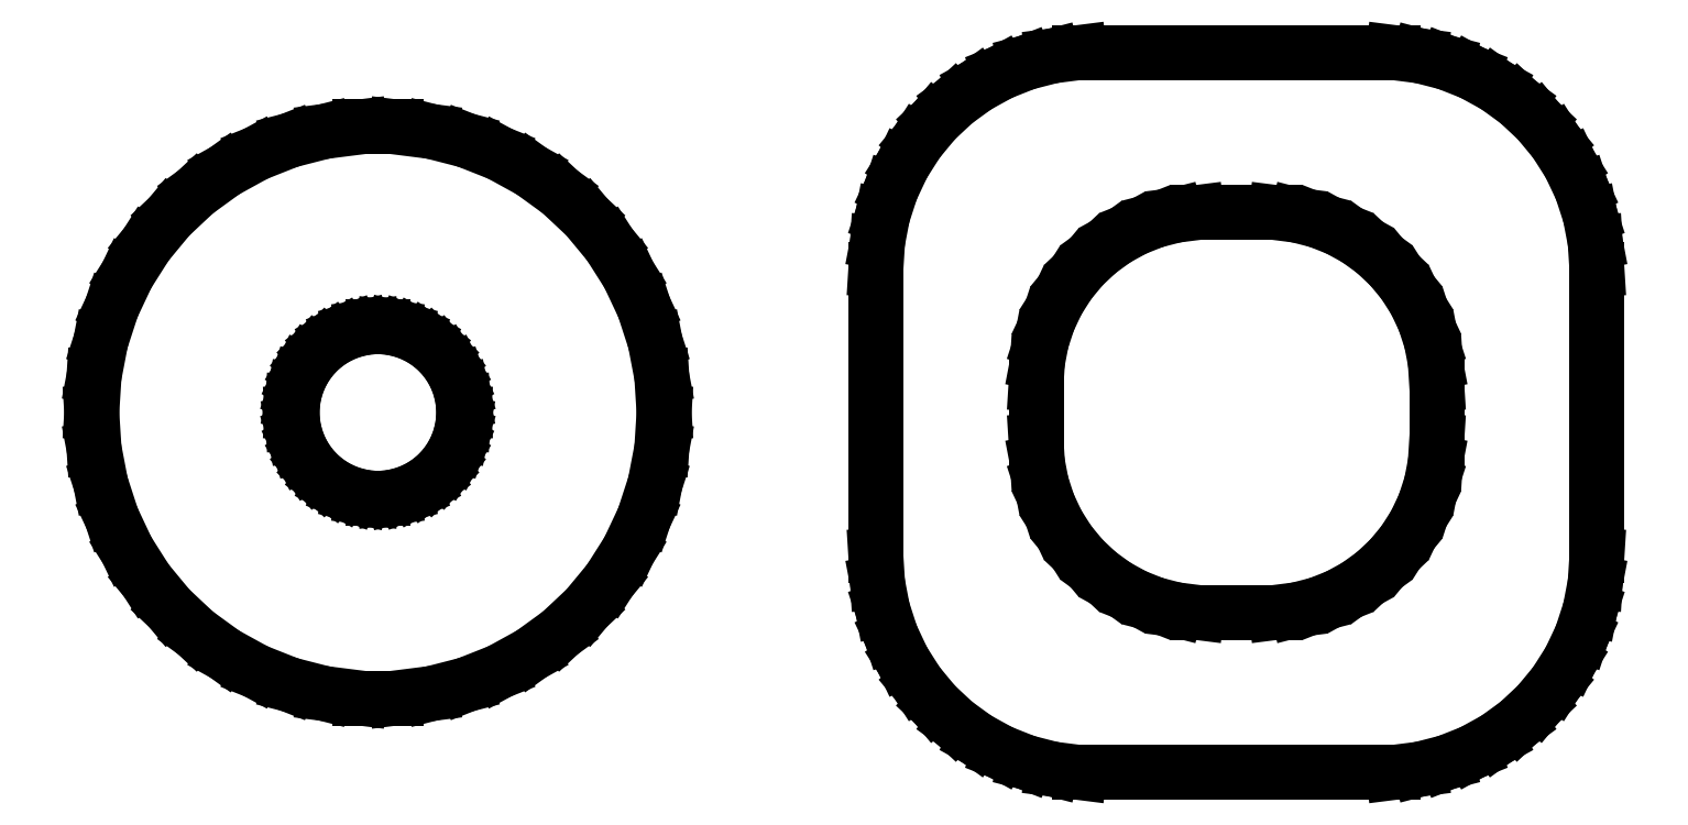
<metadata>
{"format":"dxf","ext":"dxf","renderer":"ezdxf+matplotlib","layout":"modelspace","background":"white","min_lineweight":24,"dpi":150}
</metadata>
<code>
0
SECTION
2
ENTITIES
0
LINE
8
0
10
10.71
20
-6.233
11
11.17
21
-6.114
0
LINE
8
0
10
11.17
20
-6.114
11
11.62
21
-5.938
0
LINE
8
0
10
11.62
20
-5.938
11
12.04
21
-5.708
0
LINE
8
0
10
12.04
20
-5.708
11
12.42
21
-5.428
0
LINE
8
0
10
12.42
20
-5.428
11
12.77
21
-5.101
0
LINE
8
0
10
12.77
20
-5.101
11
13.07
21
-4.734
0
LINE
8
0
10
13.07
20
-4.734
11
13.33
21
-4.331
0
LINE
8
0
10
13.33
20
-4.331
11
13.53
21
-3.899
0
LINE
8
0
10
13.53
20
-3.899
11
13.68
21
-3.445
0
LINE
8
0
10
13.68
20
-3.445
11
13.77
21
-2.976
0
LINE
8
0
10
13.77
20
-2.976
11
13.8
21
-2.5
0
LINE
8
0
10
13.8
20
-2.5
11
13.8
21
2.5
0
LINE
8
0
10
13.8
20
2.5
11
13.77
21
2.976
0
LINE
8
0
10
13.77
20
2.976
11
13.68
21
3.445
0
LINE
8
0
10
13.68
20
3.445
11
13.53
21
3.899
0
LINE
8
0
10
13.53
20
3.899
11
13.33
21
4.331
0
LINE
8
0
10
13.33
20
4.331
11
13.07
21
4.734
0
LINE
8
0
10
13.07
20
4.734
11
12.77
21
5.101
0
LINE
8
0
10
12.77
20
5.101
11
12.42
21
5.428
0
LINE
8
0
10
12.42
20
5.428
11
12.04
21
5.708
0
LINE
8
0
10
12.04
20
5.708
11
11.62
21
5.938
0
LINE
8
0
10
11.62
20
5.938
11
11.17
21
6.114
0
LINE
8
0
10
11.17
20
6.114
11
10.71
21
6.233
0
LINE
8
0
10
10.71
20
6.233
11
10.24
21
6.293
0
LINE
8
0
10
10.24
20
6.293
11
4.761
21
6.293
0
LINE
8
0
10
4.761
20
6.293
11
4.288
21
6.233
0
LINE
8
0
10
4.288
20
6.233
11
3.826
21
6.114
0
LINE
8
0
10
3.826
20
6.114
11
3.382
21
5.938
0
LINE
8
0
10
3.382
20
5.938
11
2.964
21
5.708
0
LINE
8
0
10
2.964
20
5.708
11
2.578
21
5.428
0
LINE
8
0
10
2.578
20
5.428
11
2.23
21
5.101
0
LINE
8
0
10
2.23
20
5.101
11
1.926
21
4.734
0
LINE
8
0
10
1.926
20
4.734
11
1.67
21
4.331
0
LINE
8
0
10
1.67
20
4.331
11
1.467
21
3.899
0
LINE
8
0
10
1.467
20
3.899
11
1.319
21
3.445
0
LINE
8
0
10
1.319
20
3.445
11
1.23
21
2.976
0
LINE
8
0
10
1.23
20
2.976
11
1.2
21
2.5
0
LINE
8
0
10
1.2
20
2.5
11
1.2
21
-2.5
0
LINE
8
0
10
1.2
20
-2.5
11
1.23
21
-2.976
0
LINE
8
0
10
1.23
20
-2.976
11
1.319
21
-3.445
0
LINE
8
0
10
1.319
20
-3.445
11
1.467
21
-3.899
0
LINE
8
0
10
1.467
20
-3.899
11
1.67
21
-4.331
0
LINE
8
0
10
1.67
20
-4.331
11
1.926
21
-4.734
0
LINE
8
0
10
1.926
20
-4.734
11
2.23
21
-5.101
0
LINE
8
0
10
2.23
20
-5.101
11
2.578
21
-5.428
0
LINE
8
0
10
2.578
20
-5.428
11
2.964
21
-5.708
0
LINE
8
0
10
2.964
20
-5.708
11
3.382
21
-5.938
0
LINE
8
0
10
3.382
20
-5.938
11
3.826
21
-6.114
0
LINE
8
0
10
3.826
20
-6.114
11
4.288
21
-6.233
0
LINE
8
0
10
4.288
20
-6.233
11
4.761
21
-6.293
0
LINE
8
0
10
4.761
20
-6.293
11
10.24
21
-6.293
0
LINE
8
0
10
10.24
20
-6.293
11
10.71
21
-6.233
0
LINE
8
0
10
6.812
20
-3.494
11
6.438
21
-3.447
0
LINE
8
0
10
6.438
20
-3.447
11
6.073
21
-3.353
0
LINE
8
0
10
6.073
20
-3.353
11
5.723
21
-3.214
0
LINE
8
0
10
5.723
20
-3.214
11
5.393
21
-3.033
0
LINE
8
0
10
5.393
20
-3.033
11
5.088
21
-2.812
0
LINE
8
0
10
5.088
20
-2.812
11
4.813
21
-2.554
0
LINE
8
0
10
4.813
20
-2.554
11
4.573
21
-2.263
0
LINE
8
0
10
4.573
20
-2.263
11
4.371
21
-1.945
0
LINE
8
0
10
4.371
20
-1.945
11
4.211
21
-1.604
0
LINE
8
0
10
4.211
20
-1.604
11
4.094
21
-1.246
0
LINE
8
0
10
4.094
20
-1.246
11
4.024
21
-0.876
0
LINE
8
0
10
4.024
20
-0.876
11
4
21
-0.5
0
LINE
8
0
10
4
20
-0.5
11
4
21
0.5
0
LINE
8
0
10
4
20
0.5
11
4.024
21
0.876
0
LINE
8
0
10
4.024
20
0.876
11
4.094
21
1.246
0
LINE
8
0
10
4.094
20
1.246
11
4.211
21
1.604
0
LINE
8
0
10
4.211
20
1.604
11
4.371
21
1.945
0
LINE
8
0
10
4.371
20
1.945
11
4.573
21
2.263
0
LINE
8
0
10
4.573
20
2.263
11
4.813
21
2.554
0
LINE
8
0
10
4.813
20
2.554
11
5.088
21
2.812
0
LINE
8
0
10
5.088
20
2.812
11
5.393
21
3.033
0
LINE
8
0
10
5.393
20
3.033
11
5.723
21
3.214
0
LINE
8
0
10
5.723
20
3.214
11
6.073
21
3.353
0
LINE
8
0
10
6.073
20
3.353
11
6.438
21
3.447
0
LINE
8
0
10
6.438
20
3.447
11
6.812
21
3.494
0
LINE
8
0
10
6.812
20
3.494
11
8.188
21
3.494
0
LINE
8
0
10
8.188
20
3.494
11
8.562
21
3.447
0
LINE
8
0
10
8.562
20
3.447
11
8.927
21
3.353
0
LINE
8
0
10
8.927
20
3.353
11
9.277
21
3.214
0
LINE
8
0
10
9.277
20
3.214
11
9.607
21
3.033
0
LINE
8
0
10
9.607
20
3.033
11
9.912
21
2.812
0
LINE
8
0
10
9.912
20
2.812
11
10.19
21
2.554
0
LINE
8
0
10
10.19
20
2.554
11
10.43
21
2.263
0
LINE
8
0
10
10.43
20
2.263
11
10.63
21
1.945
0
LINE
8
0
10
10.63
20
1.945
11
10.79
21
1.604
0
LINE
8
0
10
10.79
20
1.604
11
10.91
21
1.246
0
LINE
8
0
10
10.91
20
1.246
11
10.98
21
0.876
0
LINE
8
0
10
10.98
20
0.876
11
11
21
0.5
0
LINE
8
0
10
11
20
0.5
11
11
21
-0.5
0
LINE
8
0
10
11
20
-0.5
11
10.98
21
-0.876
0
LINE
8
0
10
10.98
20
-0.876
11
10.91
21
-1.246
0
LINE
8
0
10
10.91
20
-1.246
11
10.79
21
-1.604
0
LINE
8
0
10
10.79
20
-1.604
11
10.63
21
-1.945
0
LINE
8
0
10
10.63
20
-1.945
11
10.43
21
-2.263
0
LINE
8
0
10
10.43
20
-2.263
11
10.19
21
-2.554
0
LINE
8
0
10
10.19
20
-2.554
11
9.912
21
-2.812
0
LINE
8
0
10
9.912
20
-2.812
11
9.607
21
-3.033
0
LINE
8
0
10
9.607
20
-3.033
11
9.277
21
-3.214
0
LINE
8
0
10
9.277
20
-3.214
11
8.927
21
-3.353
0
LINE
8
0
10
8.927
20
-3.353
11
8.562
21
-3.447
0
LINE
8
0
10
8.562
20
-3.447
11
8.188
21
-3.494
0
LINE
8
0
10
8.188
20
-3.494
11
6.812
21
-3.494
0
LINE
8
0
10
-6.563
20
-4.911
11
-5.955
21
-4.755
0
LINE
8
0
10
-5.955
20
-4.755
11
-5.371
21
-4.524
0
LINE
8
0
10
-5.371
20
-4.524
11
-4.821
21
-4.222
0
LINE
8
0
10
-4.821
20
-4.222
11
-4.313
21
-3.853
0
LINE
8
0
10
-4.313
20
-3.853
11
-3.855
21
-3.423
0
LINE
8
0
10
-3.855
20
-3.423
11
-3.455
21
-2.939
0
LINE
8
0
10
-3.455
20
-2.939
11
-3.118
21
-2.409
0
LINE
8
0
10
-3.118
20
-2.409
11
-2.851
21
-1.841
0
LINE
8
0
10
-2.851
20
-1.841
11
-2.657
21
-1.243
0
LINE
8
0
10
-2.657
20
-1.243
11
-2.539
21
-0.6267
0
LINE
8
0
10
-2.539
20
-0.6267
11
-2.5
21
0
0
LINE
8
0
10
-2.5
20
0
11
-2.539
21
0.6267
0
LINE
8
0
10
-2.539
20
0.6267
11
-2.657
21
1.243
0
LINE
8
0
10
-2.657
20
1.243
11
-2.851
21
1.841
0
LINE
8
0
10
-2.851
20
1.841
11
-3.118
21
2.409
0
LINE
8
0
10
-3.118
20
2.409
11
-3.455
21
2.939
0
LINE
8
0
10
-3.455
20
2.939
11
-3.855
21
3.423
0
LINE
8
0
10
-3.855
20
3.423
11
-4.313
21
3.853
0
LINE
8
0
10
-4.313
20
3.853
11
-4.821
21
4.222
0
LINE
8
0
10
-4.821
20
4.222
11
-5.371
21
4.524
0
LINE
8
0
10
-5.371
20
4.524
11
-5.955
21
4.755
0
LINE
8
0
10
-5.955
20
4.755
11
-6.563
21
4.911
0
LINE
8
0
10
-6.563
20
4.911
11
-7.186
21
4.99
0
LINE
8
0
10
-7.186
20
4.99
11
-7.814
21
4.99
0
LINE
8
0
10
-7.814
20
4.99
11
-8.437
21
4.911
0
LINE
8
0
10
-8.437
20
4.911
11
-9.045
21
4.755
0
LINE
8
0
10
-9.045
20
4.755
11
-9.629
21
4.524
0
LINE
8
0
10
-9.629
20
4.524
11
-10.18
21
4.222
0
LINE
8
0
10
-10.18
20
4.222
11
-10.69
21
3.853
0
LINE
8
0
10
-10.69
20
3.853
11
-11.14
21
3.423
0
LINE
8
0
10
-11.14
20
3.423
11
-11.55
21
2.939
0
LINE
8
0
10
-11.55
20
2.939
11
-11.88
21
2.409
0
LINE
8
0
10
-11.88
20
2.409
11
-12.15
21
1.841
0
LINE
8
0
10
-12.15
20
1.841
11
-12.34
21
1.243
0
LINE
8
0
10
-12.34
20
1.243
11
-12.46
21
0.6267
0
LINE
8
0
10
-12.46
20
0.6267
11
-12.5
21
0
0
LINE
8
0
10
-12.5
20
0
11
-12.46
21
-0.6267
0
LINE
8
0
10
-12.46
20
-0.6267
11
-12.34
21
-1.243
0
LINE
8
0
10
-12.34
20
-1.243
11
-12.15
21
-1.841
0
LINE
8
0
10
-12.15
20
-1.841
11
-11.88
21
-2.409
0
LINE
8
0
10
-11.88
20
-2.409
11
-11.55
21
-2.939
0
LINE
8
0
10
-11.55
20
-2.939
11
-11.14
21
-3.423
0
LINE
8
0
10
-11.14
20
-3.423
11
-10.69
21
-3.853
0
LINE
8
0
10
-10.69
20
-3.853
11
-10.18
21
-4.222
0
LINE
8
0
10
-10.18
20
-4.222
11
-9.629
21
-4.524
0
LINE
8
0
10
-9.629
20
-4.524
11
-9.045
21
-4.755
0
LINE
8
0
10
-9.045
20
-4.755
11
-8.437
21
-4.911
0
LINE
8
0
10
-8.437
20
-4.911
11
-7.814
21
-4.99
0
LINE
8
0
10
-7.814
20
-4.99
11
-7.186
21
-4.99
0
LINE
8
0
10
-7.186
20
-4.99
11
-6.563
21
-4.911
0
LINE
8
0
10
-7.594
20
-1.497
11
-7.781
21
-1.473
0
LINE
8
0
10
-7.781
20
-1.473
11
-7.964
21
-1.427
0
LINE
8
0
10
-7.964
20
-1.427
11
-8.139
21
-1.357
0
LINE
8
0
10
-8.139
20
-1.357
11
-8.304
21
-1.266
0
LINE
8
0
10
-8.304
20
-1.266
11
-8.456
21
-1.156
0
LINE
8
0
10
-8.456
20
-1.156
11
-8.593
21
-1.027
0
LINE
8
0
10
-8.593
20
-1.027
11
-8.714
21
-0.8817
0
LINE
8
0
10
-8.714
20
-0.8817
11
-8.814
21
-0.7226
0
LINE
8
0
10
-8.814
20
-0.7226
11
-8.895
21
-0.5522
0
LINE
8
0
10
-8.895
20
-0.5522
11
-8.953
21
-0.373
0
LINE
8
0
10
-8.953
20
-0.373
11
-8.988
21
-0.188
0
LINE
8
0
10
-8.988
20
-0.188
11
-9
21
0
0
LINE
8
0
10
-9
20
0
11
-8.988
21
0.188
0
LINE
8
0
10
-8.988
20
0.188
11
-8.953
21
0.373
0
LINE
8
0
10
-8.953
20
0.373
11
-8.895
21
0.5522
0
LINE
8
0
10
-8.895
20
0.5522
11
-8.814
21
0.7226
0
LINE
8
0
10
-8.814
20
0.7226
11
-8.714
21
0.8817
0
LINE
8
0
10
-8.714
20
0.8817
11
-8.593
21
1.027
0
LINE
8
0
10
-8.593
20
1.027
11
-8.456
21
1.156
0
LINE
8
0
10
-8.456
20
1.156
11
-8.304
21
1.266
0
LINE
8
0
10
-8.304
20
1.266
11
-8.139
21
1.357
0
LINE
8
0
10
-8.139
20
1.357
11
-7.964
21
1.427
0
LINE
8
0
10
-7.964
20
1.427
11
-7.781
21
1.473
0
LINE
8
0
10
-7.781
20
1.473
11
-7.594
21
1.497
0
LINE
8
0
10
-7.594
20
1.497
11
-7.406
21
1.497
0
LINE
8
0
10
-7.406
20
1.497
11
-7.219
21
1.473
0
LINE
8
0
10
-7.219
20
1.473
11
-7.036
21
1.427
0
LINE
8
0
10
-7.036
20
1.427
11
-6.861
21
1.357
0
LINE
8
0
10
-6.861
20
1.357
11
-6.696
21
1.266
0
LINE
8
0
10
-6.696
20
1.266
11
-6.544
21
1.156
0
LINE
8
0
10
-6.544
20
1.156
11
-6.407
21
1.027
0
LINE
8
0
10
-6.407
20
1.027
11
-6.286
21
0.8817
0
LINE
8
0
10
-6.286
20
0.8817
11
-6.186
21
0.7226
0
LINE
8
0
10
-6.186
20
0.7226
11
-6.105
21
0.5522
0
LINE
8
0
10
-6.105
20
0.5522
11
-6.047
21
0.373
0
LINE
8
0
10
-6.047
20
0.373
11
-6.012
21
0.188
0
LINE
8
0
10
-6.012
20
0.188
11
-6
21
0
0
LINE
8
0
10
-6
20
0
11
-6.012
21
-0.188
0
LINE
8
0
10
-6.012
20
-0.188
11
-6.047
21
-0.373
0
LINE
8
0
10
-6.047
20
-0.373
11
-6.105
21
-0.5522
0
LINE
8
0
10
-6.105
20
-0.5522
11
-6.186
21
-0.7226
0
LINE
8
0
10
-6.186
20
-0.7226
11
-6.286
21
-0.8817
0
LINE
8
0
10
-6.286
20
-0.8817
11
-6.407
21
-1.027
0
LINE
8
0
10
-6.407
20
-1.027
11
-6.544
21
-1.156
0
LINE
8
0
10
-6.544
20
-1.156
11
-6.696
21
-1.266
0
LINE
8
0
10
-6.696
20
-1.266
11
-6.861
21
-1.357
0
LINE
8
0
10
-6.861
20
-1.357
11
-7.036
21
-1.427
0
LINE
8
0
10
-7.036
20
-1.427
11
-7.219
21
-1.473
0
LINE
8
0
10
-7.219
20
-1.473
11
-7.406
21
-1.497
0
LINE
8
0
10
-7.406
20
-1.497
11
-7.594
21
-1.497
0
ENDSEC
0
EOF

</code>
